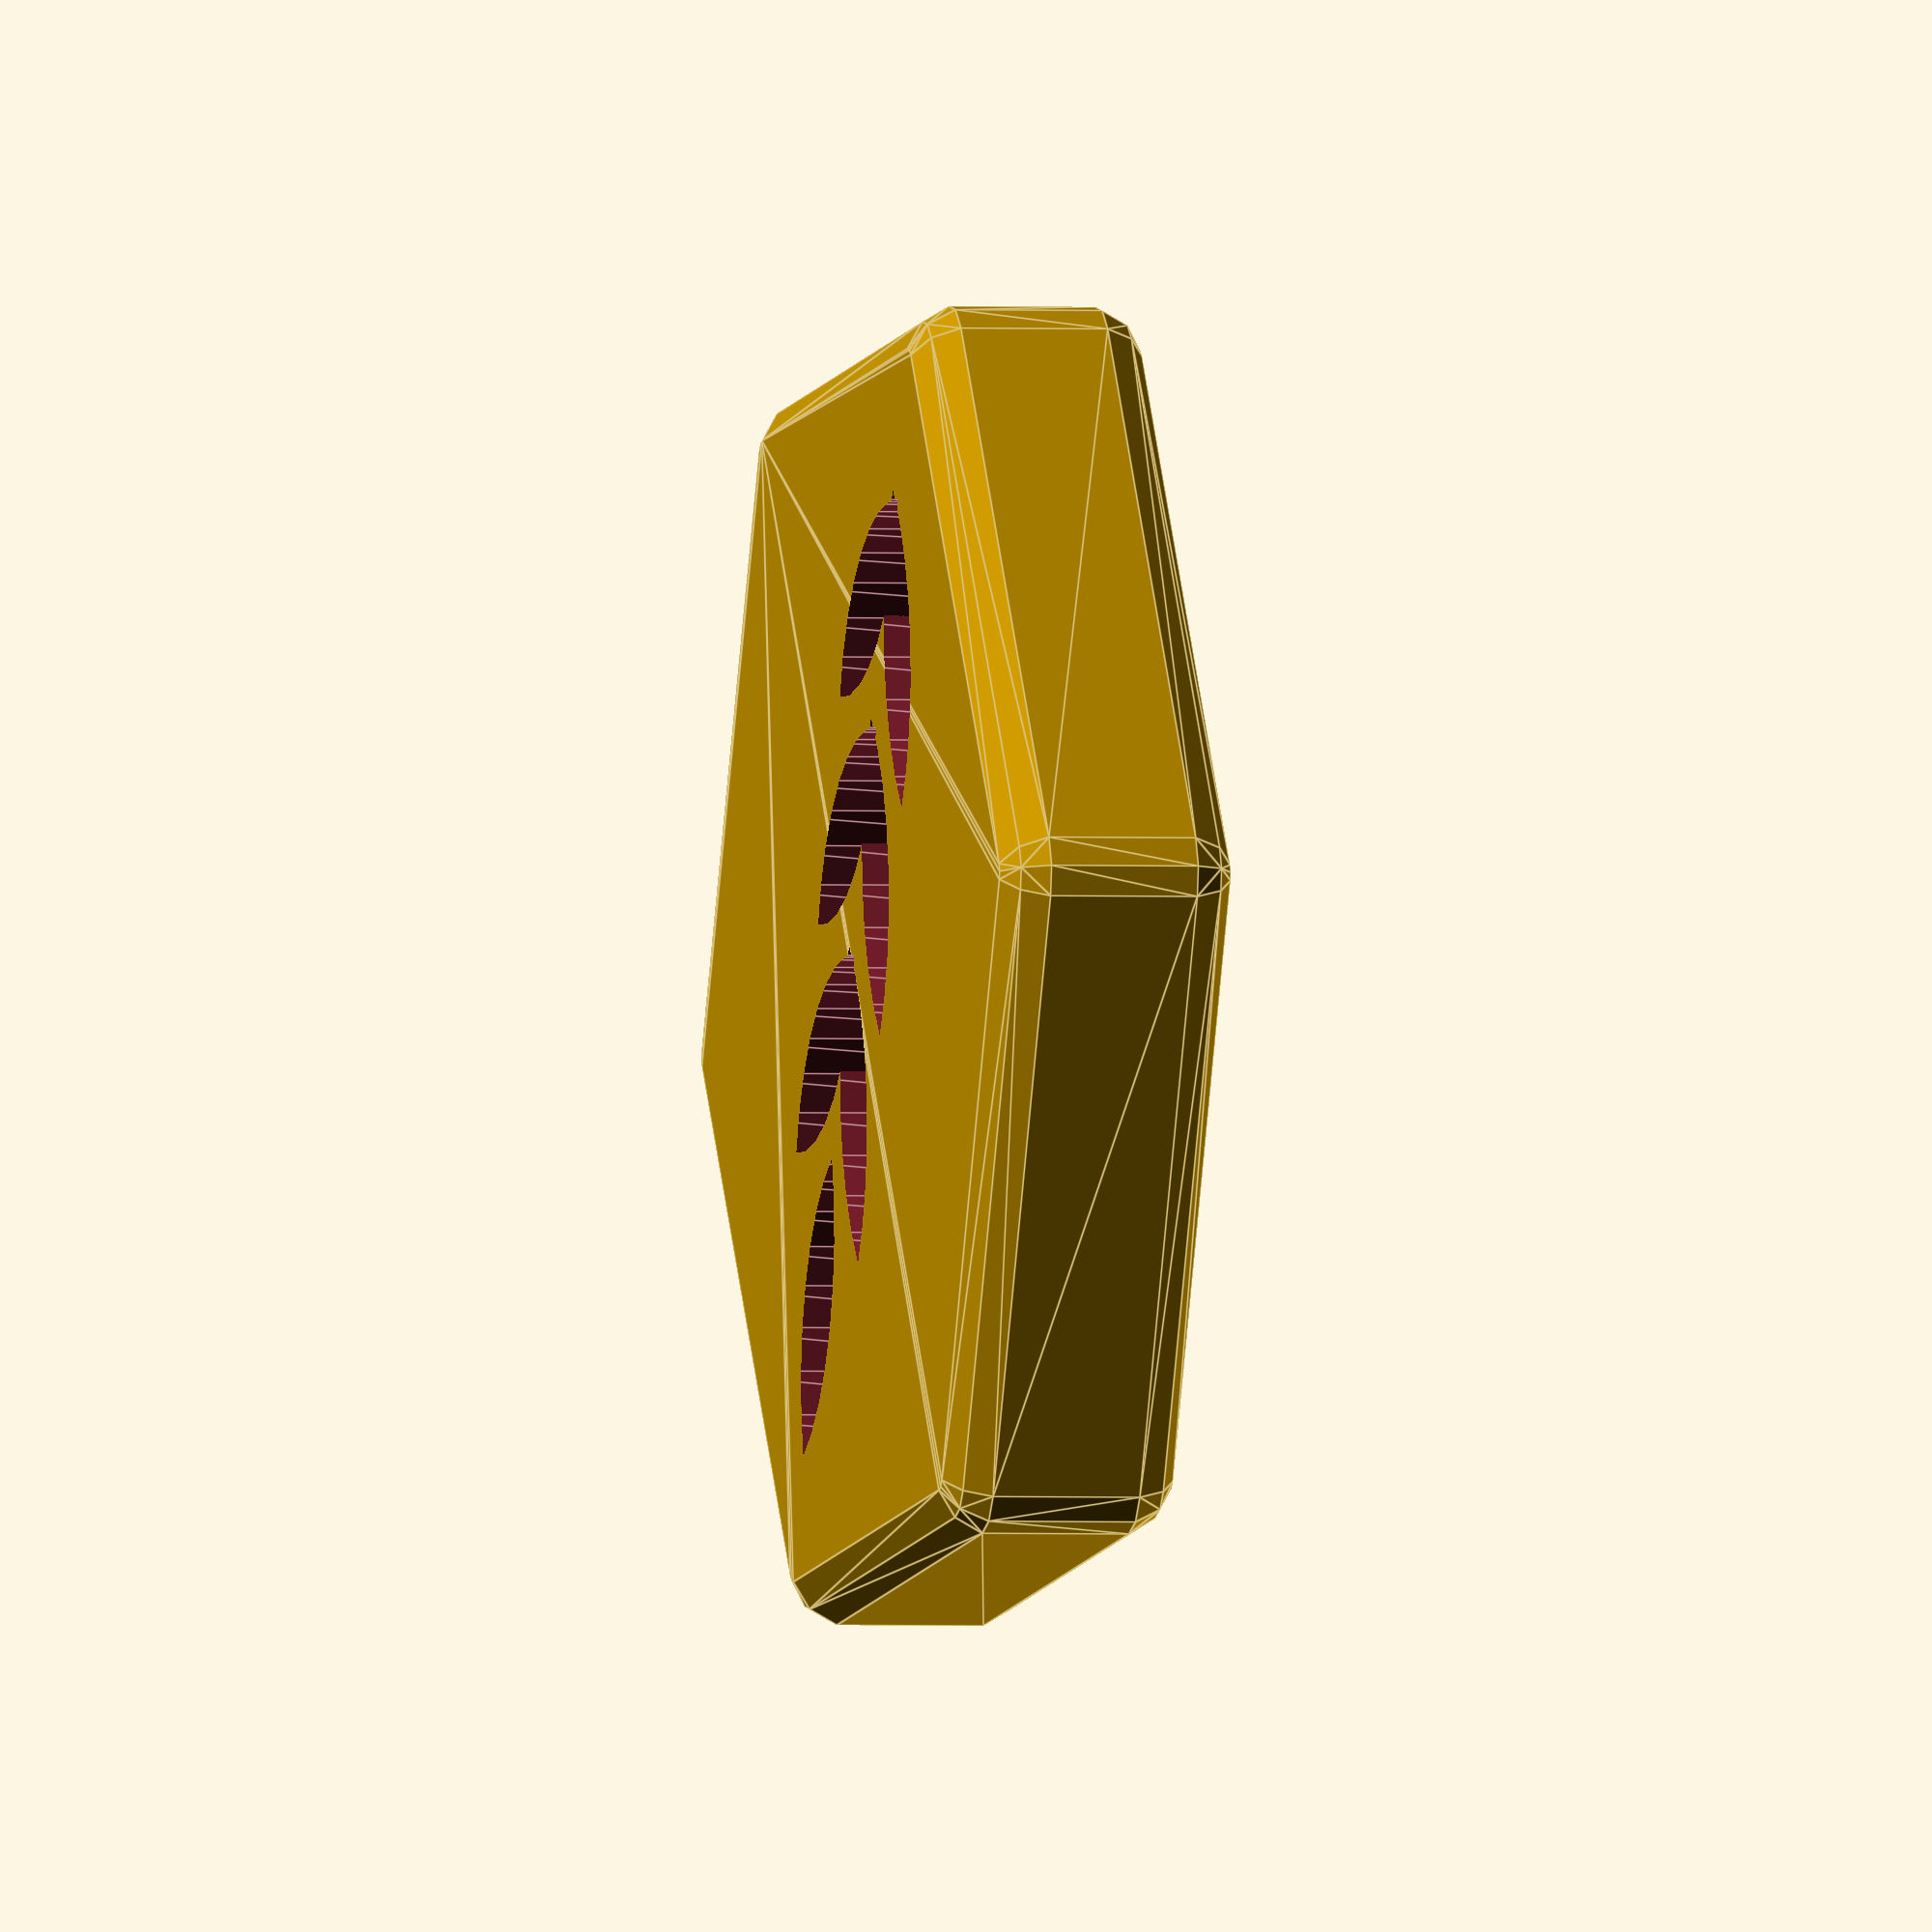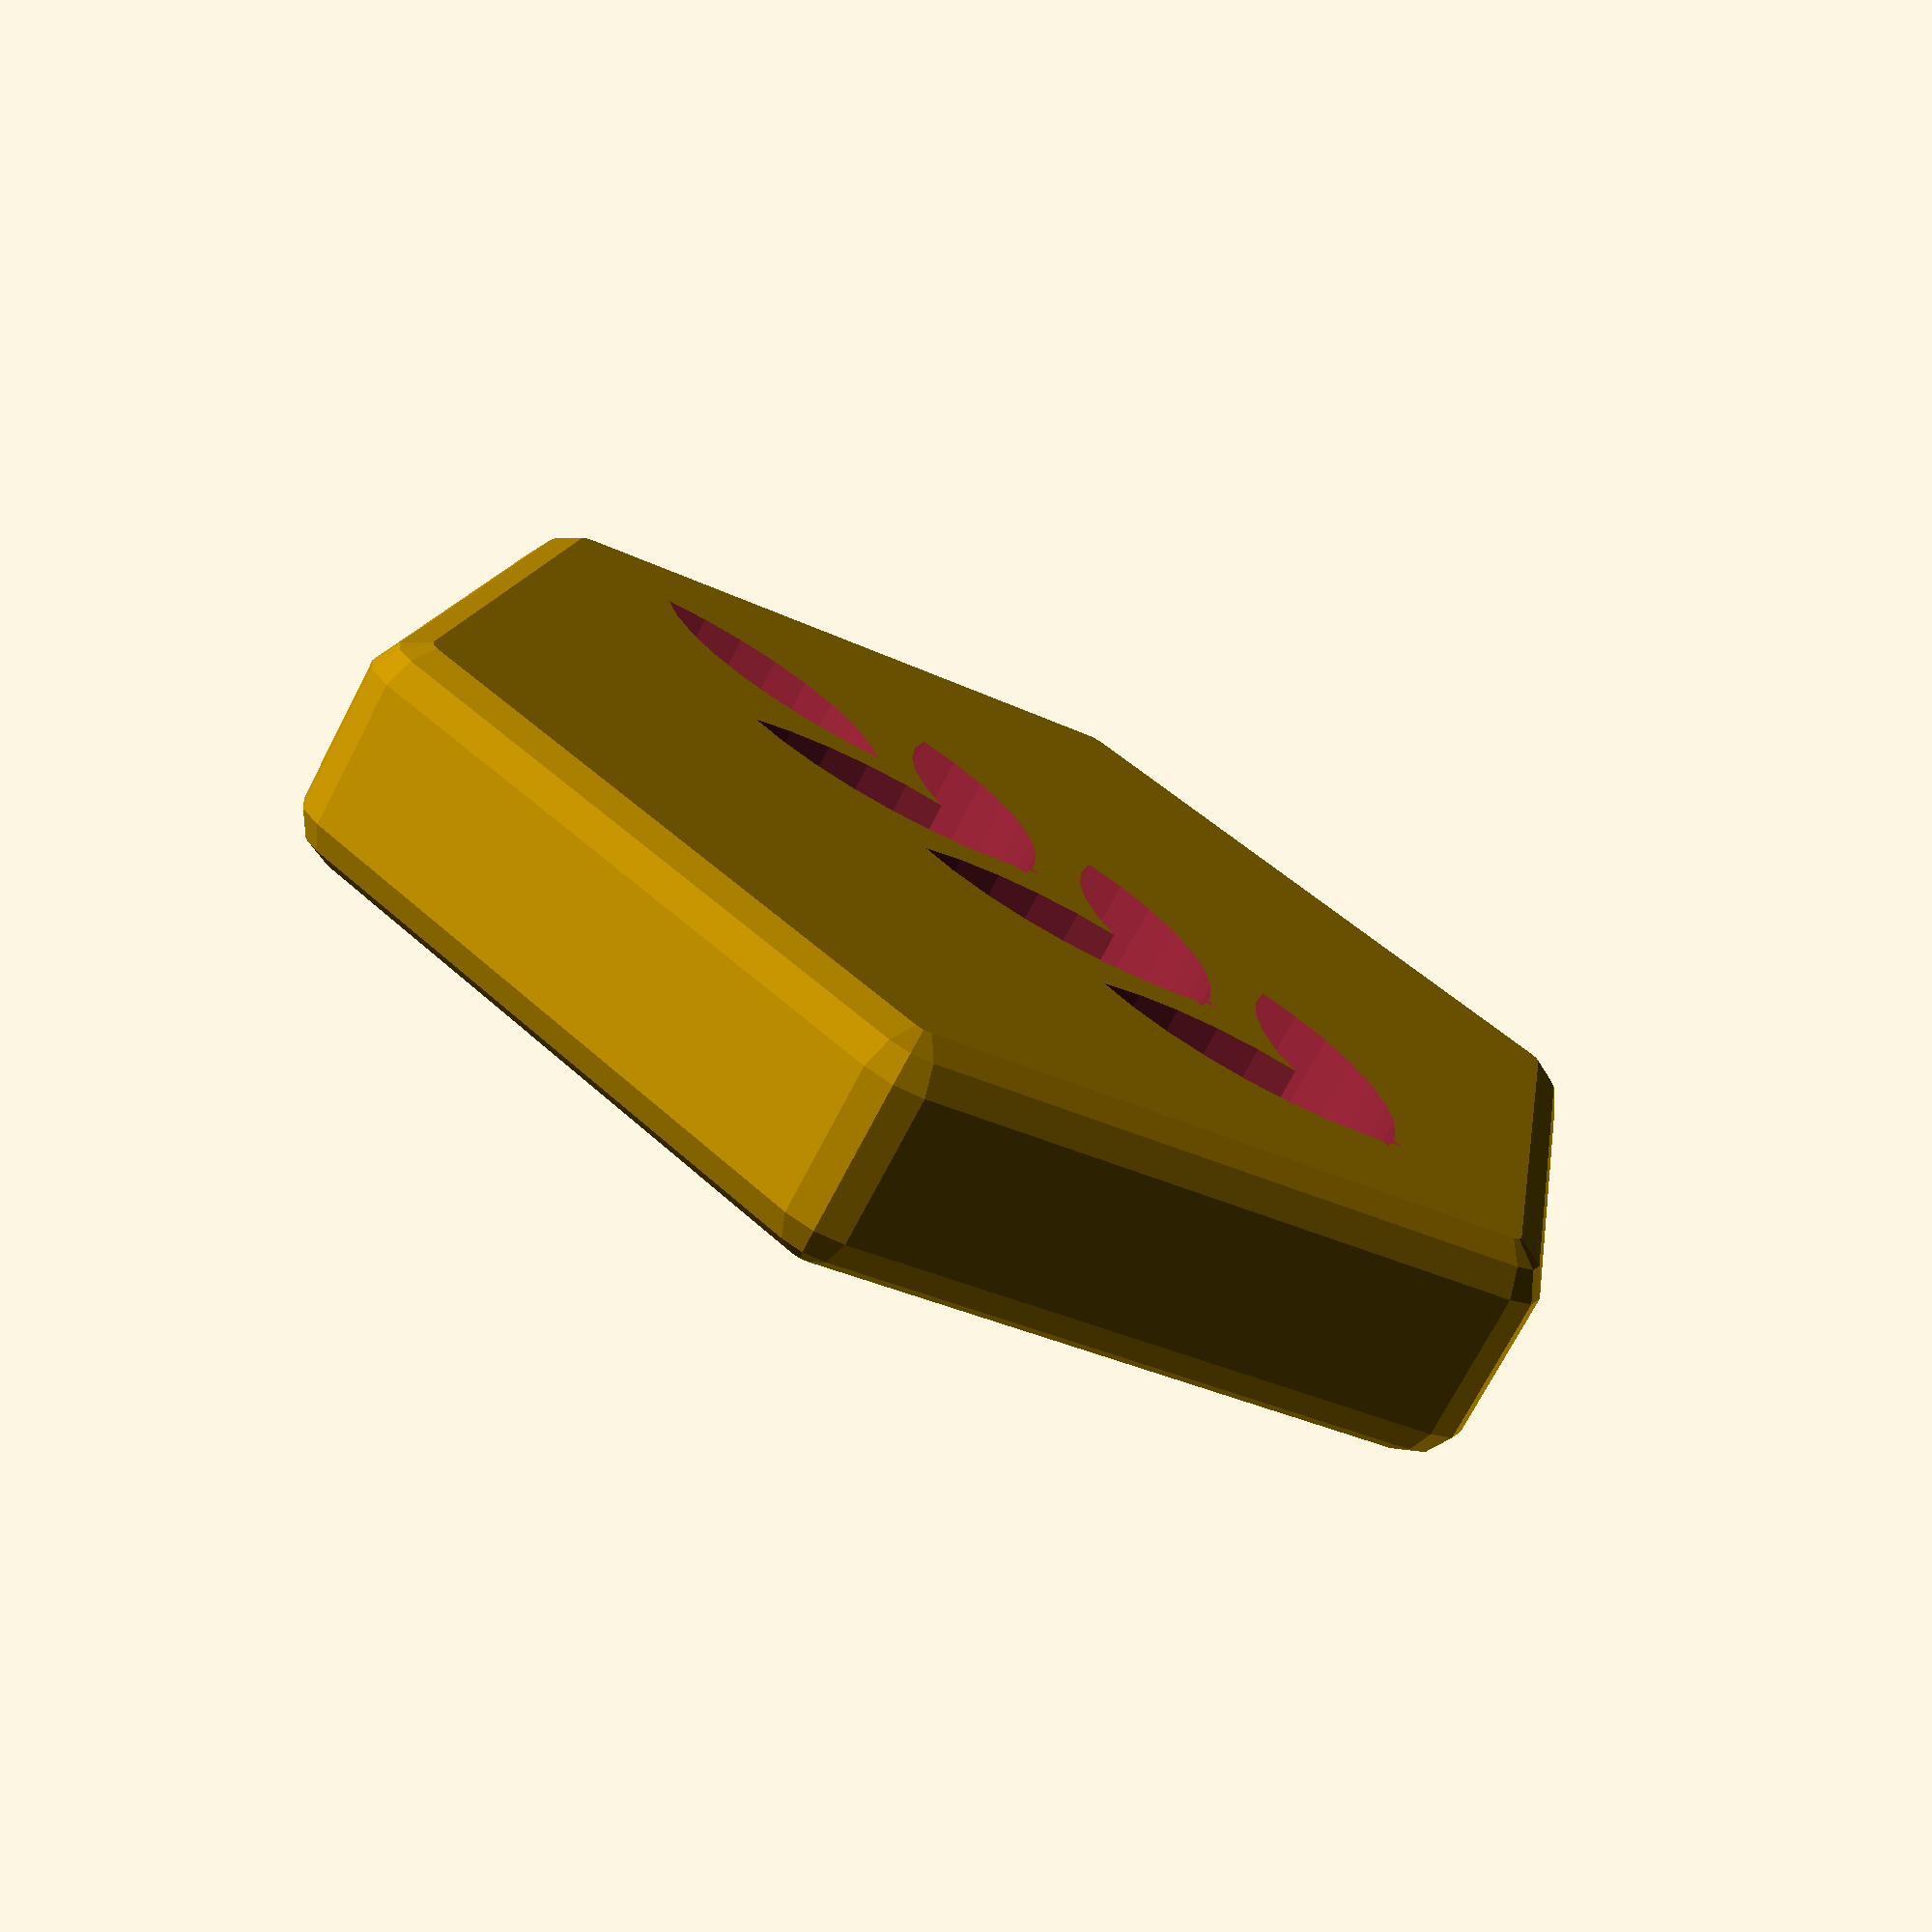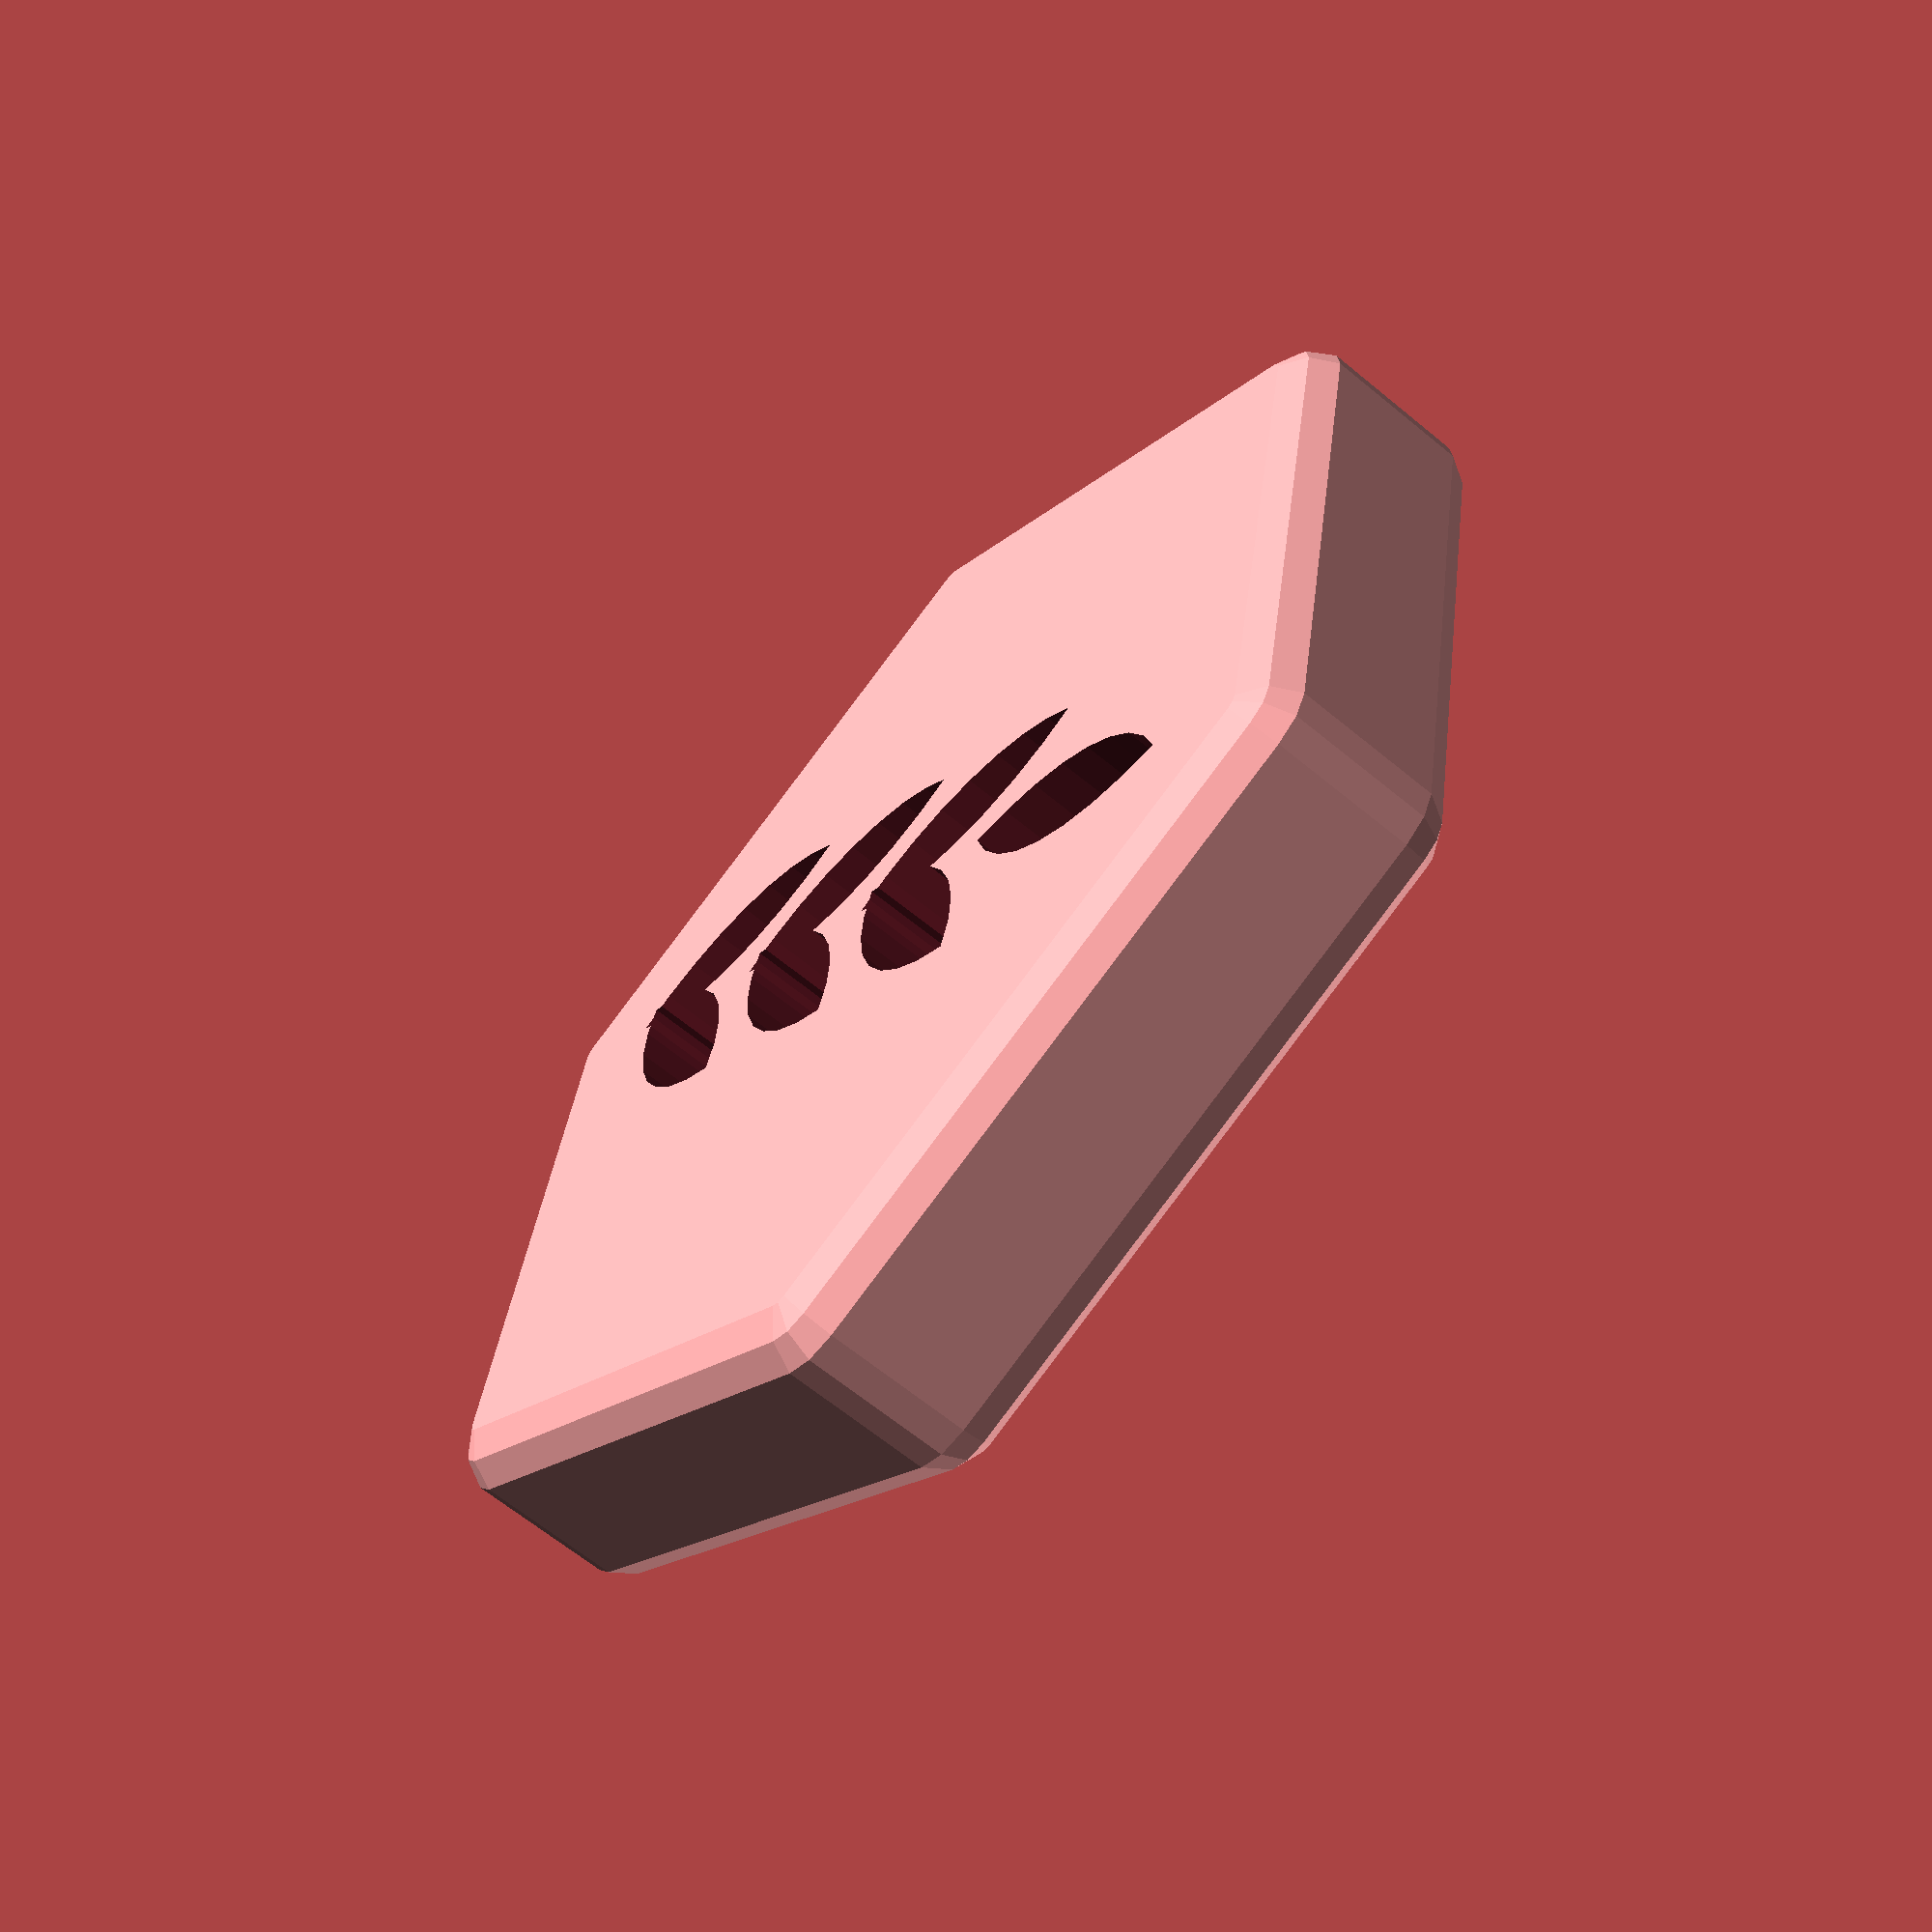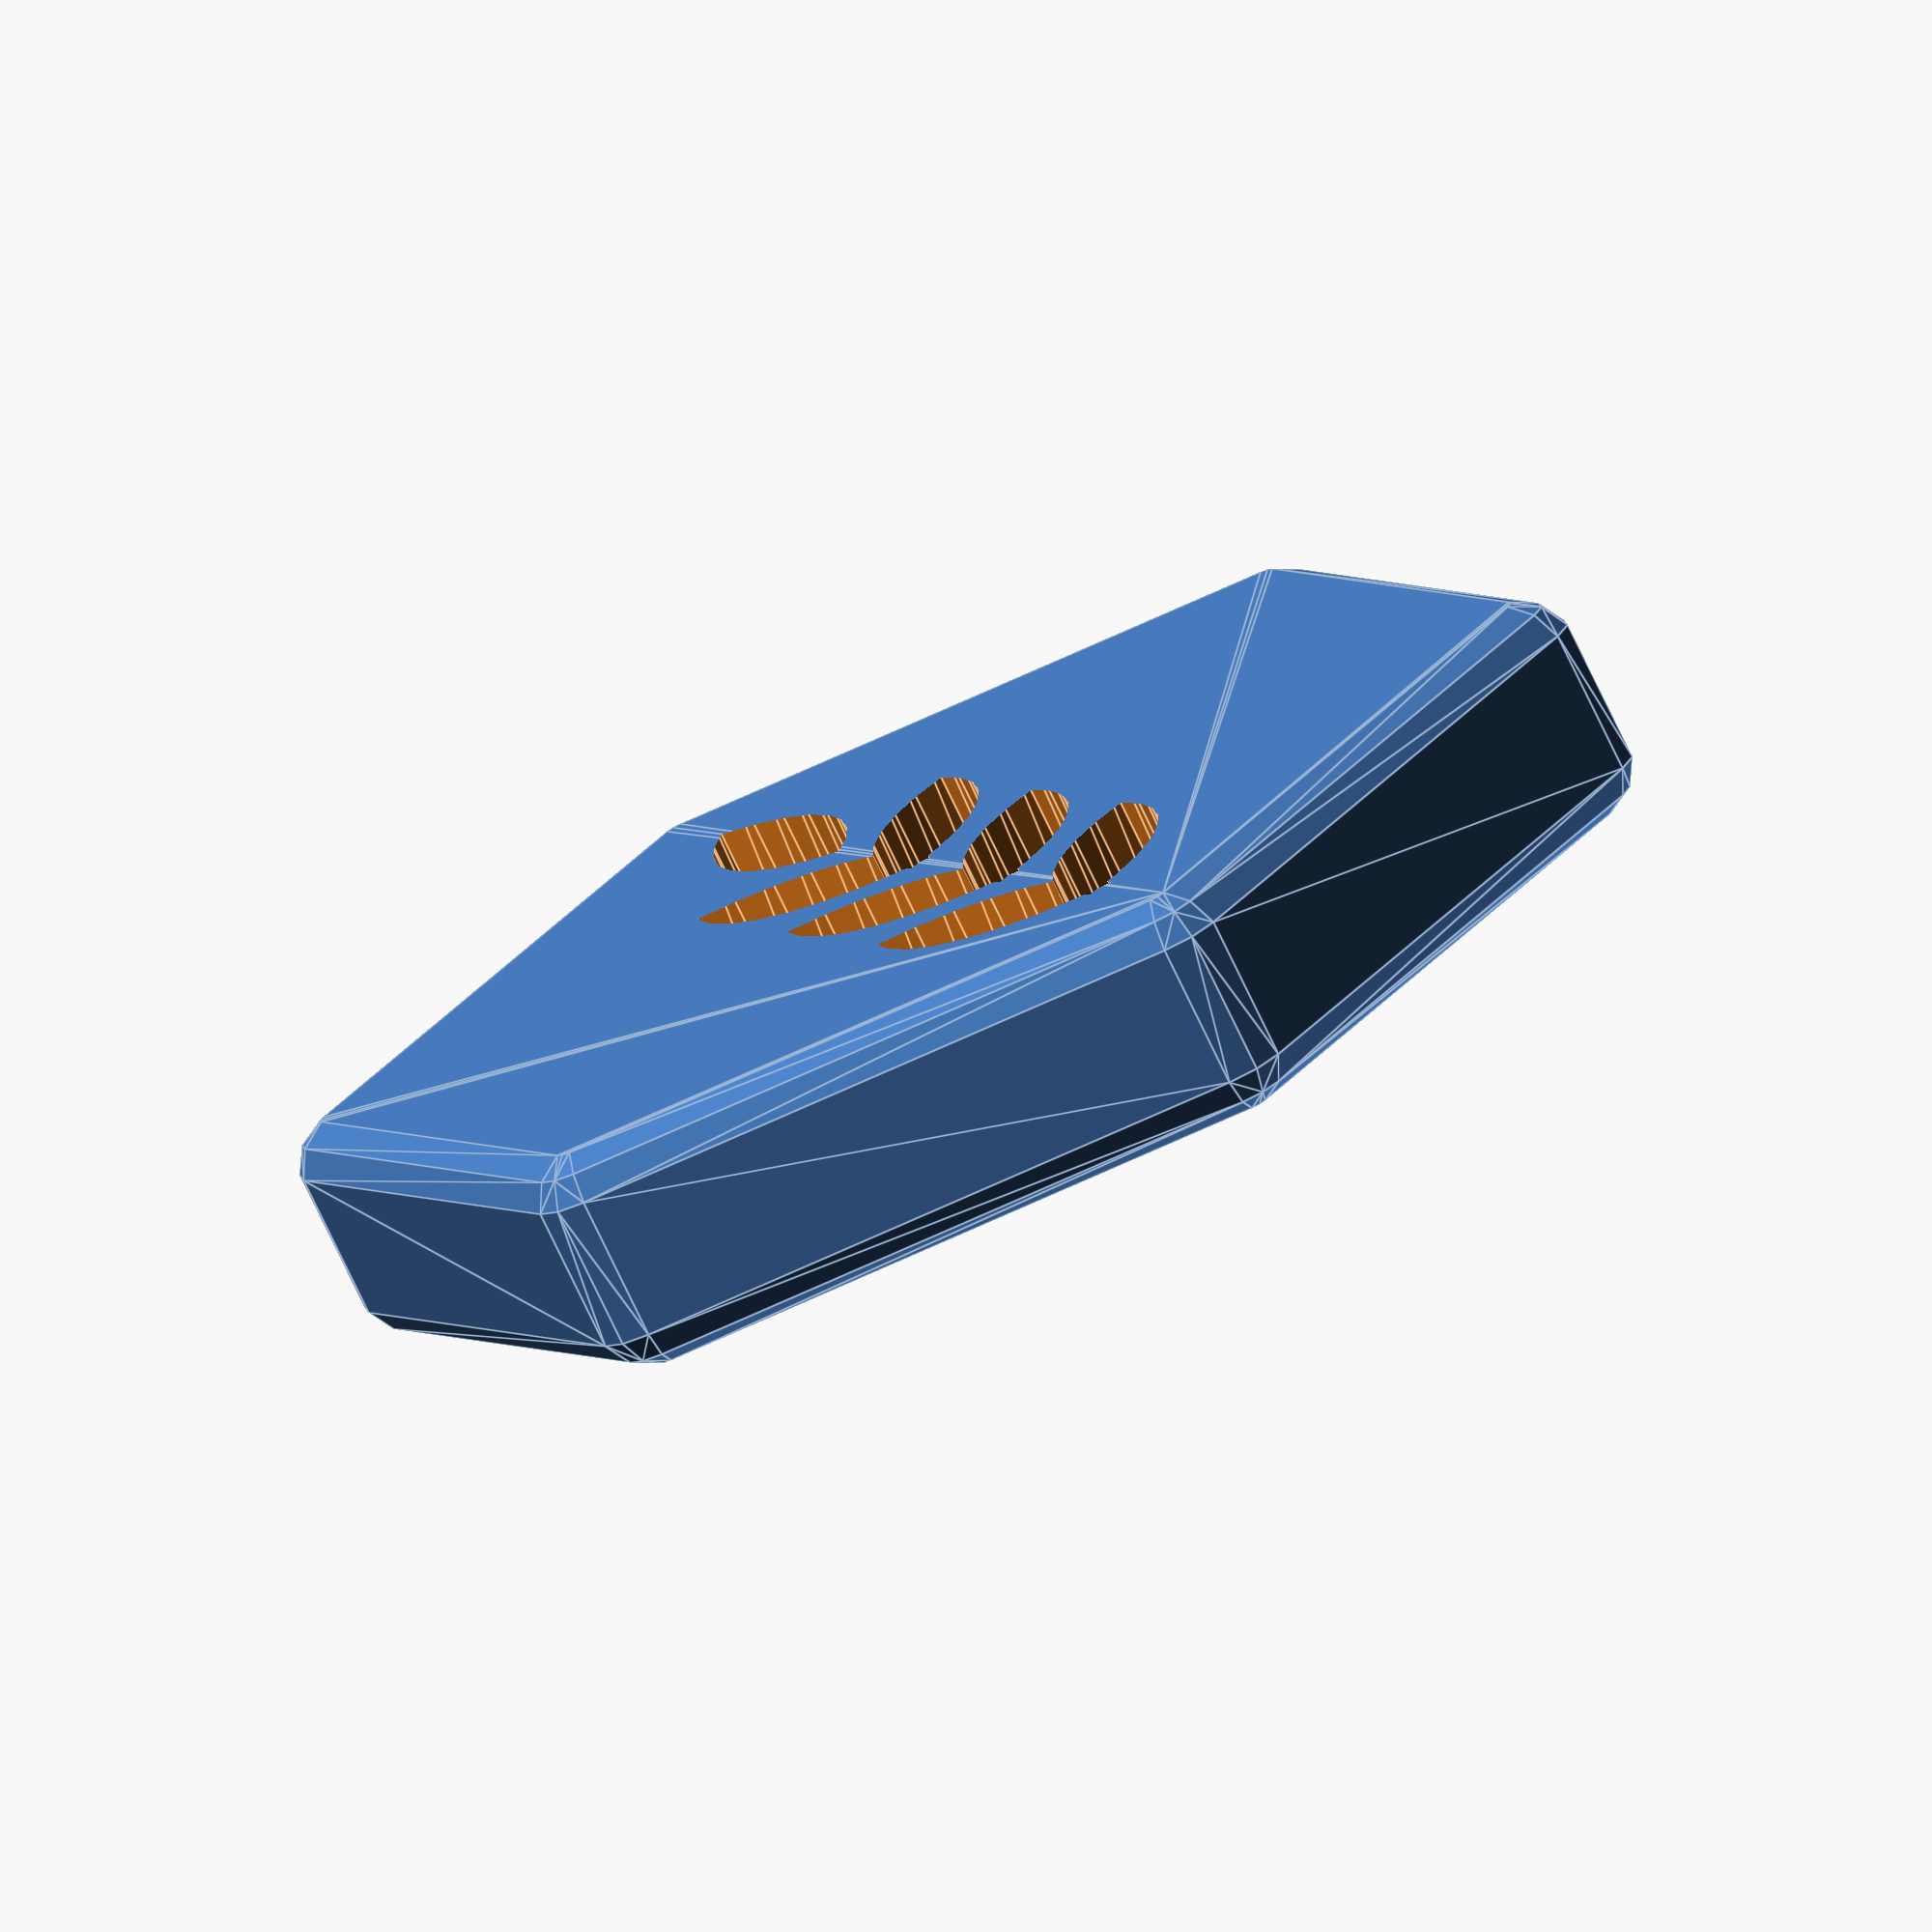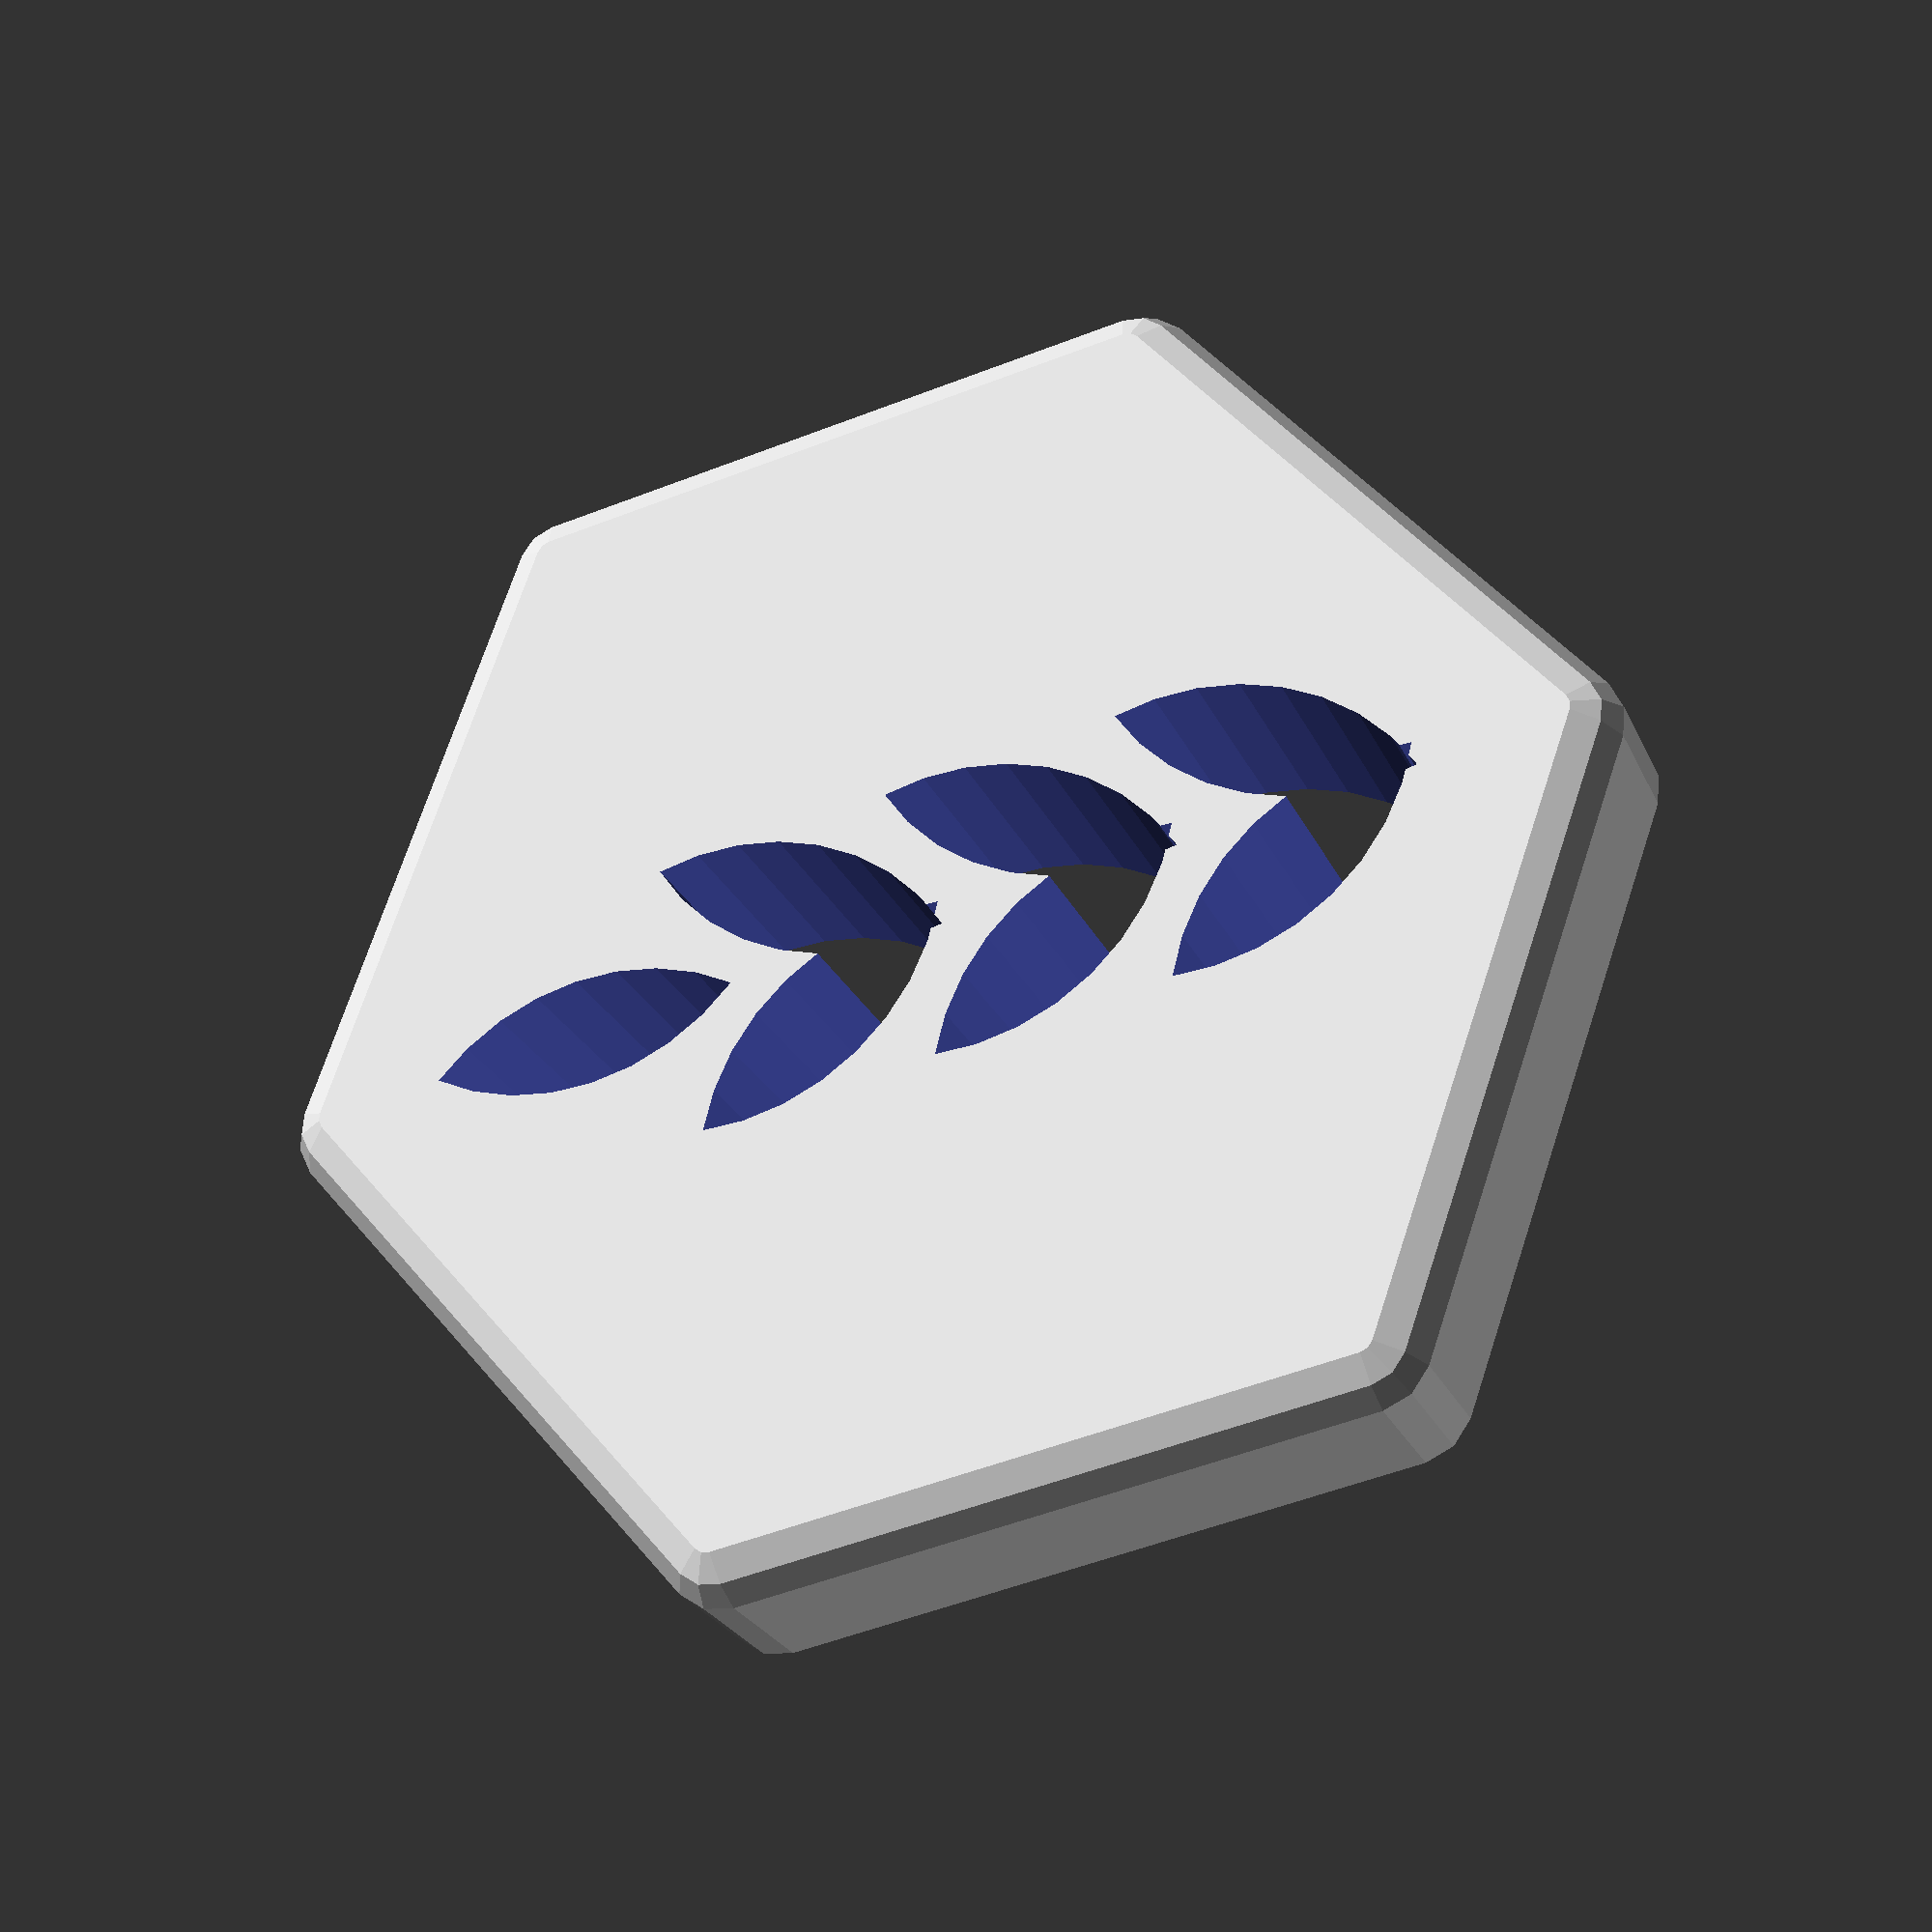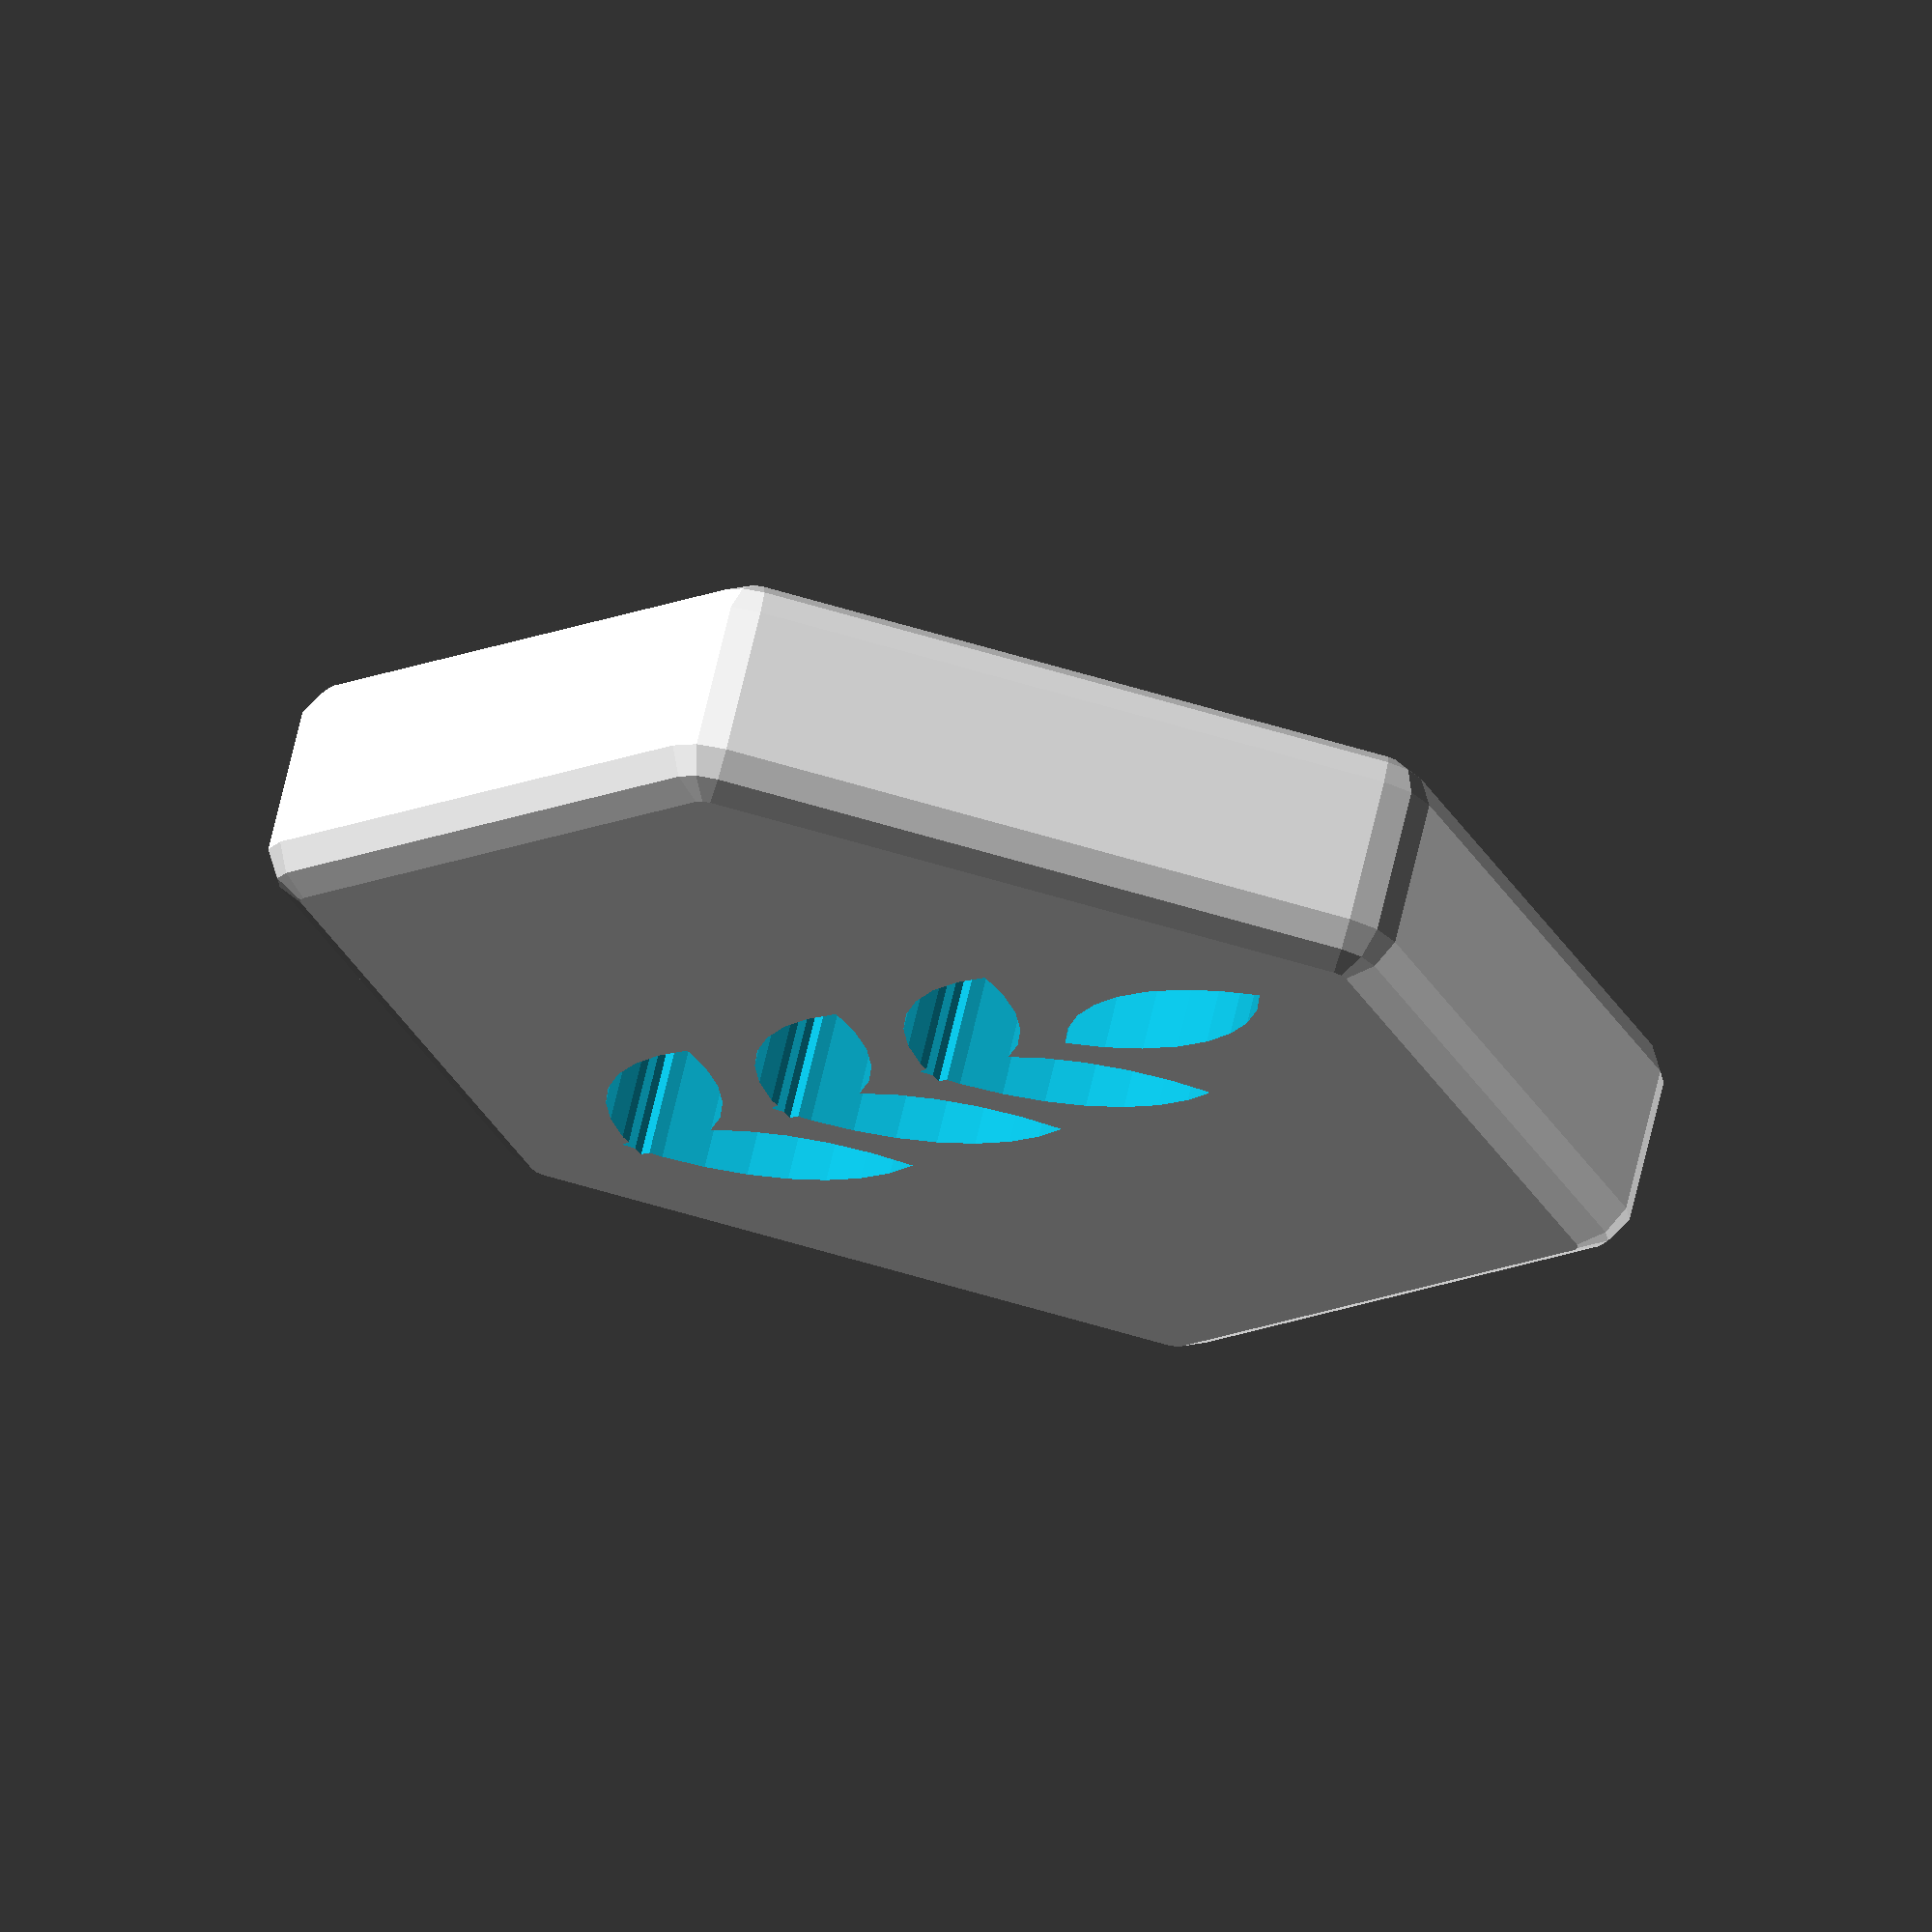
<openscad>

//
// chexes.scad
//

// unit is mm

inch = 25.4;
h = 5; // height unit, 5mm
o2 = 0.2;
//br = 3 / 2; // ball radius
br = 1.7;

r = inch / 2;
t = r / cos(30);
rr = r / 10;

//echo(inch, r, t);
//echo("bh", br + 2 * o2);
//echo("br + 2 * o2", 5 + 2 * o2);

module sphe() { sphere(r=rr, $fn=12); }

module balcyl() {

  hf = 2;
  h = br * hf + o2;

  dz = hf > 2 ? -3 * o2 : 0;

  translate([ 0, 0, dz ])
    cylinder(r=br + 2 * o2, h=h, center=true, $fn=36);
}

module hex(center_ball) {

  difference() {

    //%translate([ 0, 0, h * -0.5 ])
    translate([ 0, 0, h * -0.5 ])
      hull()
        for (a = [ 0 : 60 : 300 ]) {
          rotate([ 0, 0, a ]) {
            translate([ 0, t - rr, h - rr ]) sphe();
            translate([ 0, t - rr, rr ]) sphe();
          }
        }

    union() {

      if (center_ball) {
        balcyl();
      }

      for (a = [ 30 : 60 : 330 ]) {
        //echo(a);
        rotate([ 0, 0, a ]) translate([ 0, r - br - 4 * o2, 0 ]) balcyl();
      }
    }
  }
}


module charhex() {

  //a=0;x=-3;y=-7;z=1.9;c=true;symbol="\u2665",size=16;//heart
  //a=0;x=-7;y=-7;z=1.9;c=true;symbol="\u25BC";size=16;//headdowntriangle
  //a=0;x=-7;y=-7;z=1.9;c=true;symbol="\u2192";size=16;//arrowright
  //a=0;x=-7;y=-7;z=1.9;c=true;symbol="\u2660";size=16;//spade
  //a=0;x=-7;y=-7;z=1.9;c=true;symbol="\u2663";size=16;//club
  //a=0;x=-7;y=-7;z=1.9;c=true;symbol="\u2666";size=16;//diamond
  //a=0;x=-8.5;y=-9;z=-4;c=false;symbol="\u2191";size=24;//arrow
  a=0;x=-11.4;y=-6.0;z=-4;c=false;symbol="\u263c";size=18;//sun

  difference() {
    rotate([ 0, 0, a ]) hex(c);
    translate([ x, y, z ]) linear_extrude(7) text(symbol, size=size);
    translate([ 0, 0, 0 ]) cylinder(r=4.4, h=20, center=true, $fn=60); // for sun
  }
}
//charhex();


module lens() {
  module halflens() {
    difference() {
      circle(r=5.2, $fn=36);
      translate([ 6, 0, 0 ]) square(20, center=true);
    }
  }
  translate([ 4, 0, 0 ]) halflens();
  rotate([ 0, 0, 180 ]) translate([ 4, 0, 0 ]) halflens();
}
//lens();

module lenspair() {
  union() {
    translate([ -1.4, 0, 0 ]) rotate([ 0, 0, 30 ]) linear_extrude(10) lens();
    translate([  1.4, 0, 0 ]) rotate([ 0, 0, -30 ]) linear_extrude(10) lens();
  }
}

module wheathex() {

  difference() {

    hex();

    translate([ 0, inch *  0.3, -5 ]) linear_extrude(10) lens();
    translate([ 0, inch *  0.1, -5 ]) lenspair();
    translate([ 0, inch * -0.1, -5 ]) lenspair();
    translate([ 0, inch * -0.3, -5 ]) lenspair();
  }
}
wheathex();


</openscad>
<views>
elev=181.3 azim=336.9 roll=283.1 proj=o view=edges
elev=252.2 azim=128.9 roll=207.4 proj=p view=solid
elev=64.2 azim=130.1 roll=50.1 proj=p view=wireframe
elev=76.0 azim=336.1 roll=25.5 proj=o view=edges
elev=205.2 azim=79.5 roll=160.1 proj=p view=solid
elev=291.0 azim=321.5 roll=193.1 proj=o view=solid
</views>
